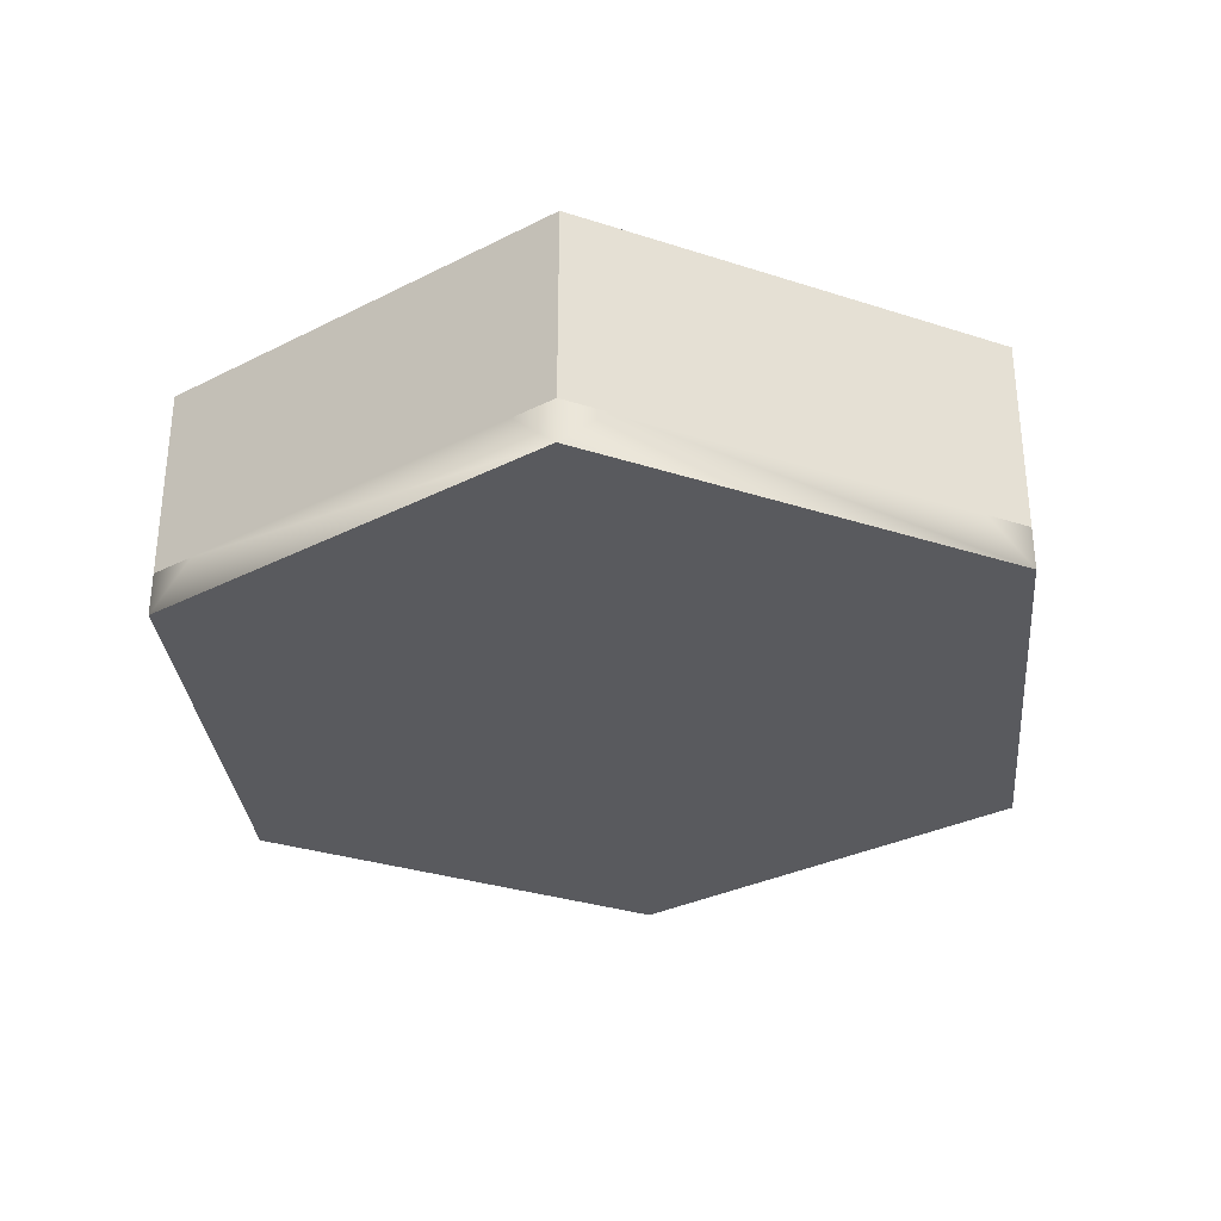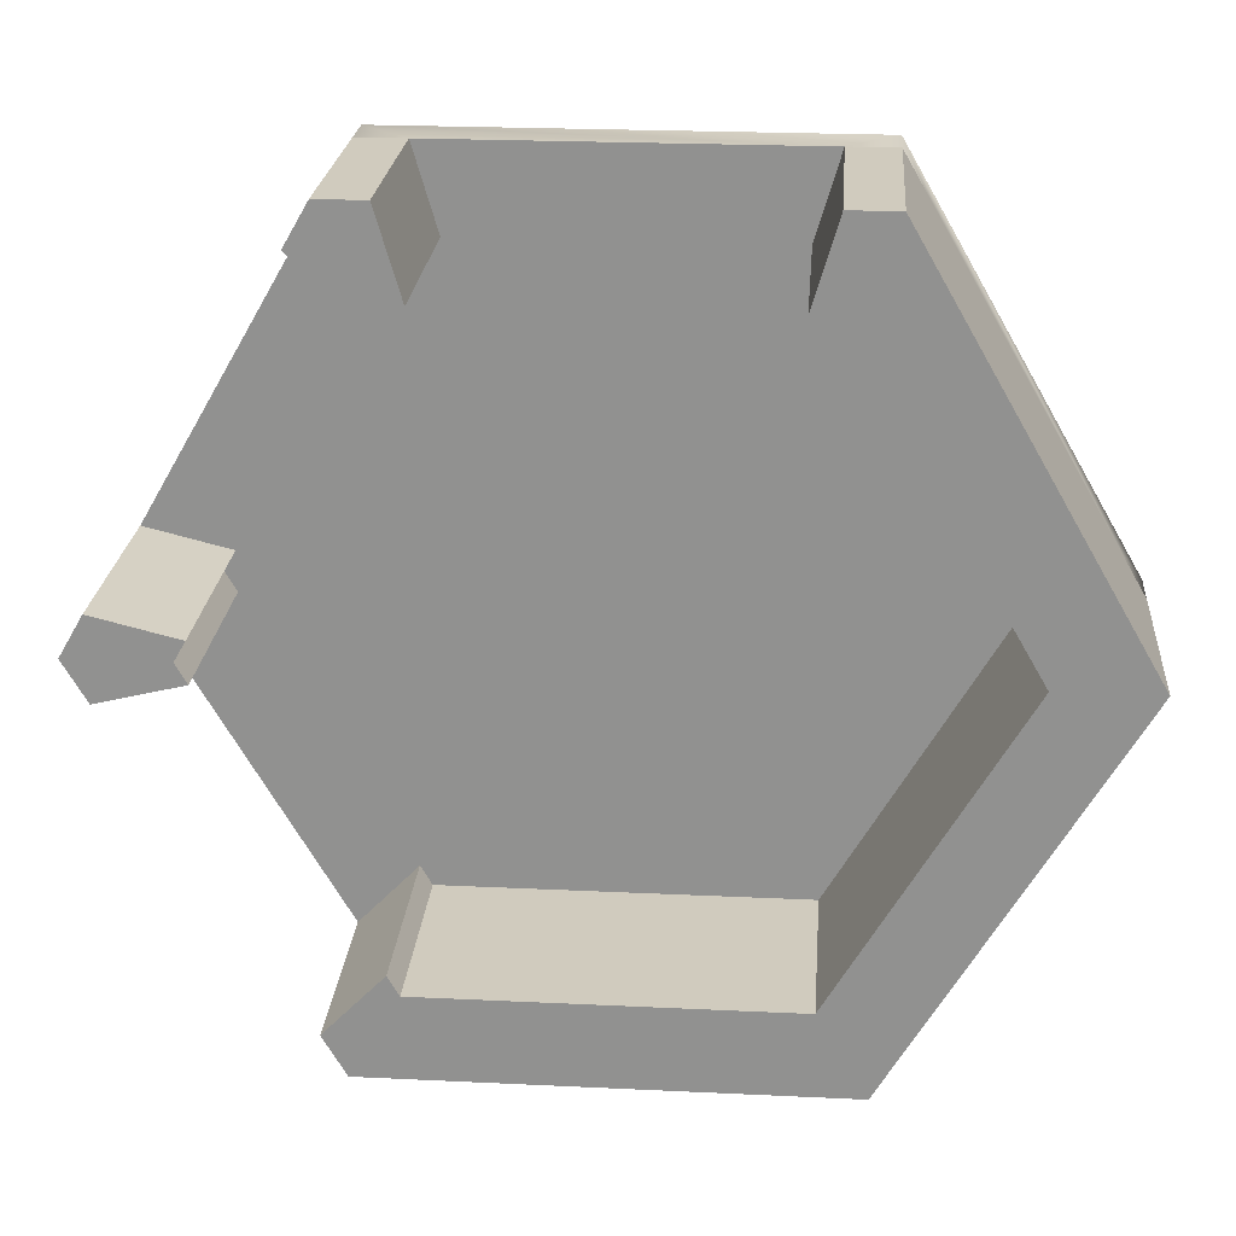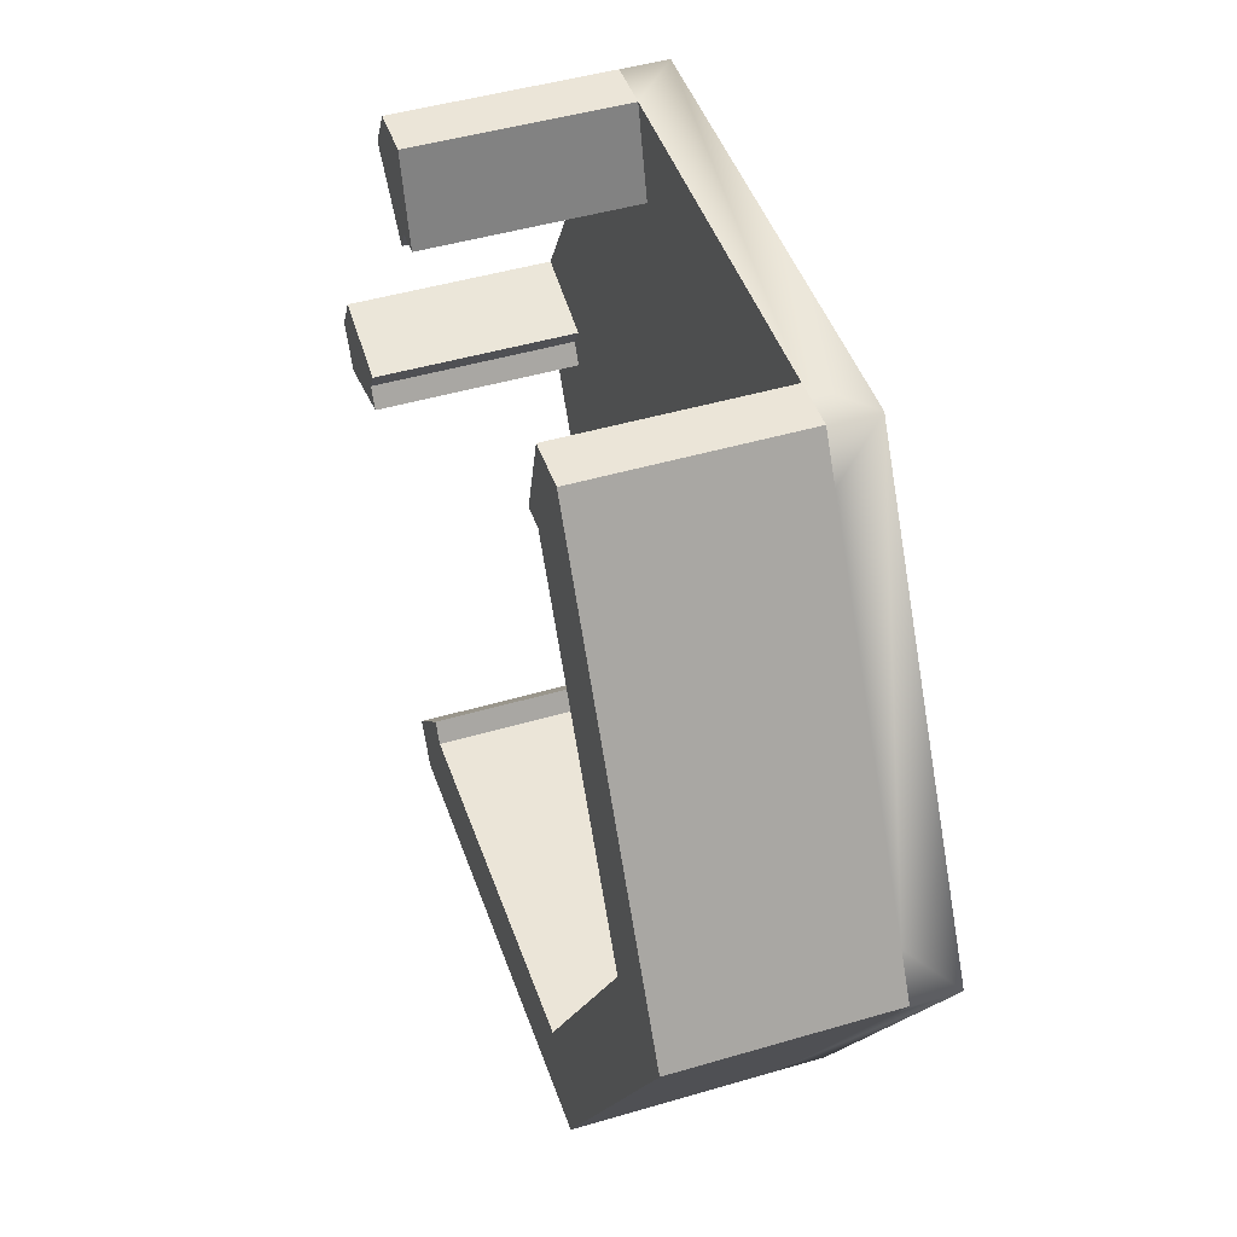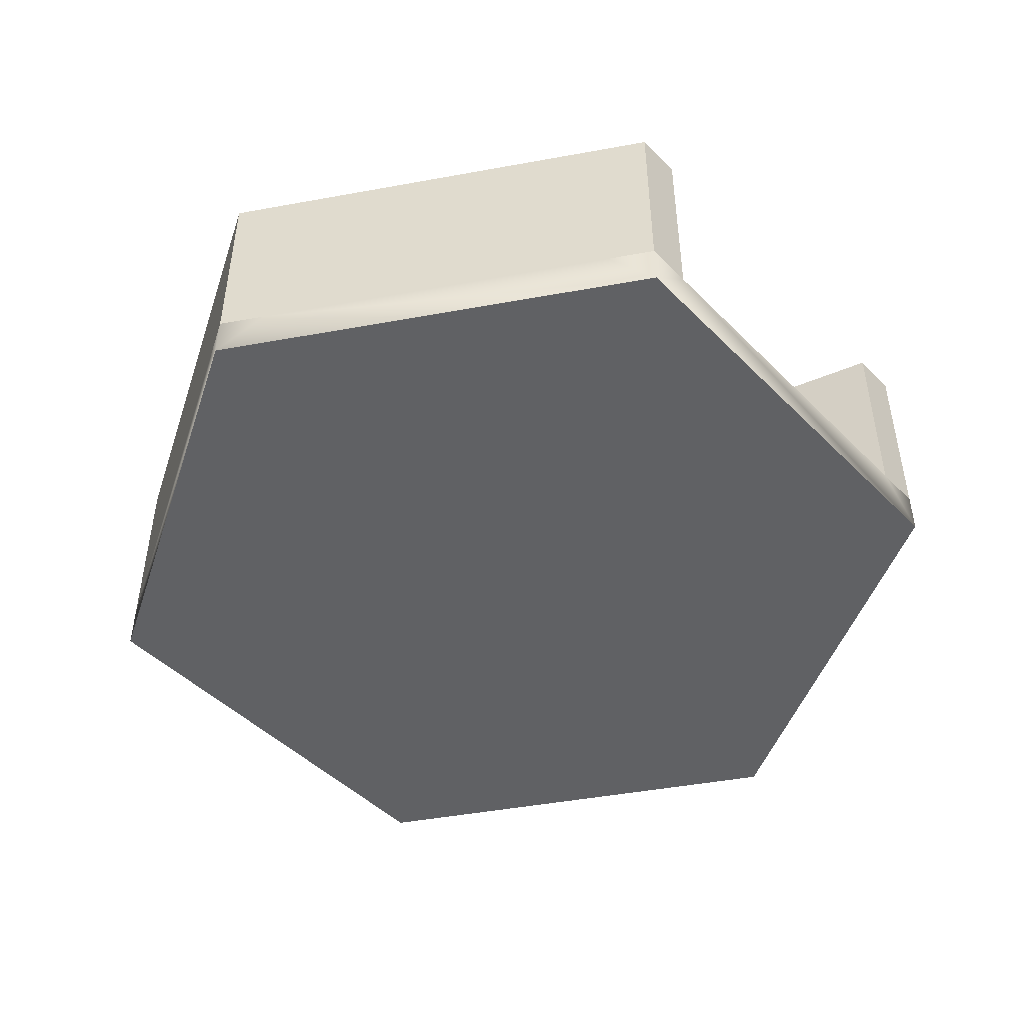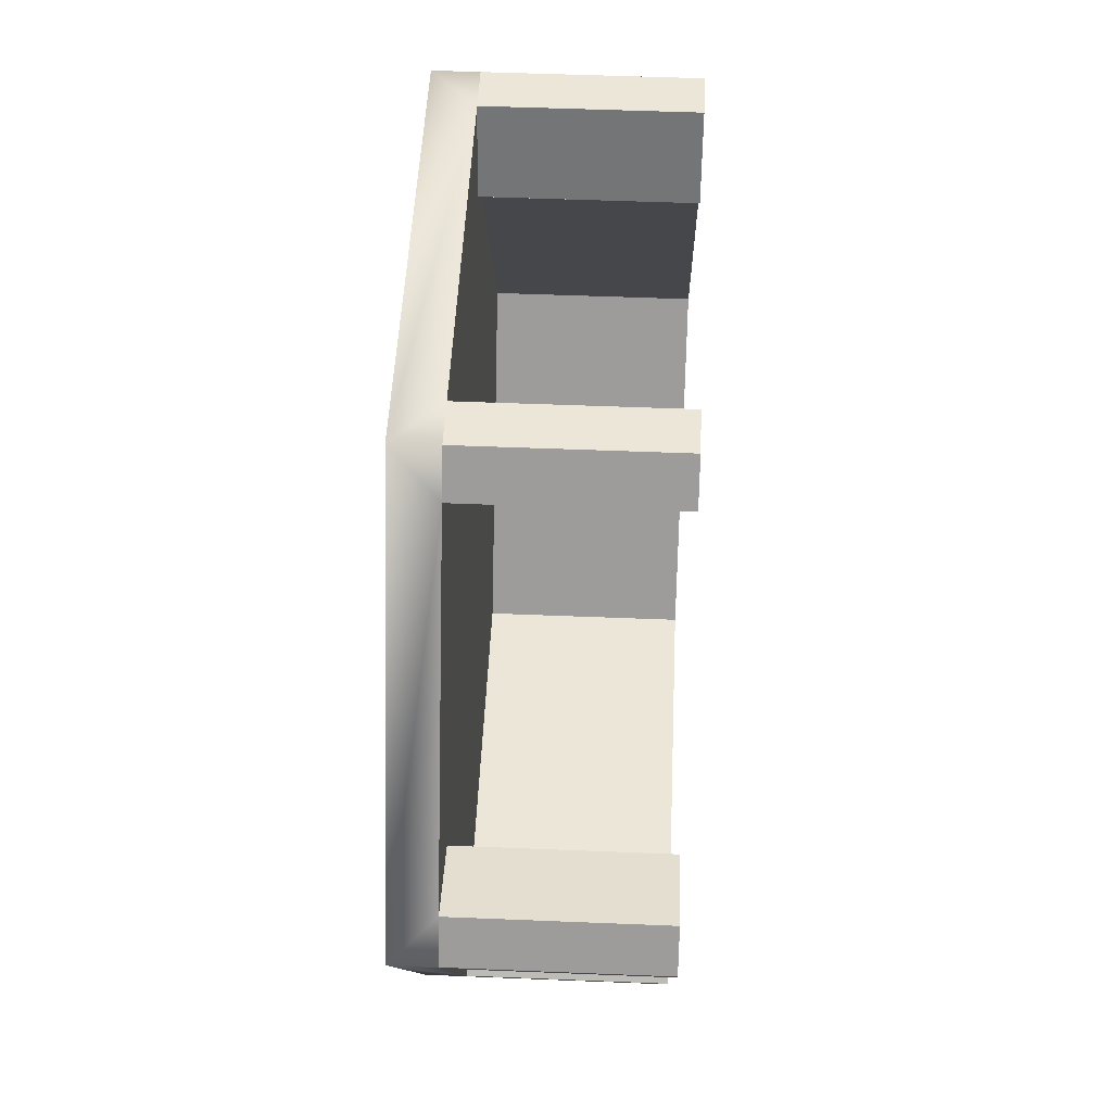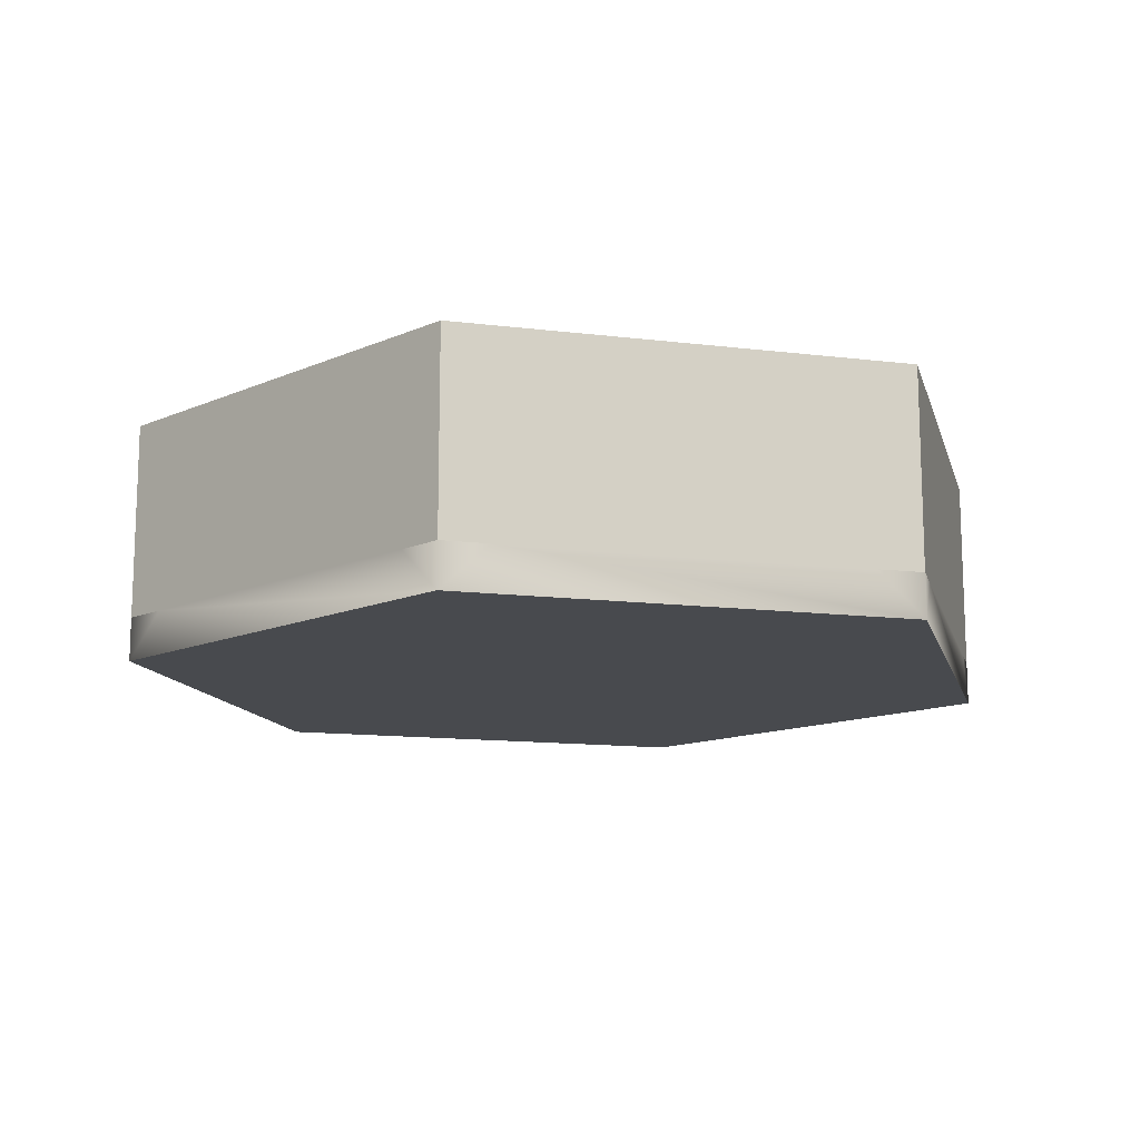
<metadata>
{"format":"obj","ext":"obj","renderer":"f3d","projection":"perspective","resolution":1024,"background":"white","views":[{"elev":-31.8,"azim":-144.5,"up":"+Y"},{"elev":23.4,"azim":-175.4,"up":"+Z"},{"elev":46.0,"azim":-108.7,"up":"+Z"},{"elev":-46.9,"azim":-48.3,"up":"+Y"},{"elev":49.5,"azim":92.6,"up":"+Z"},{"elev":-13.3,"azim":-135.5,"up":"+Y"}]}
</metadata>
<code>
g COL_PB_Gauntlet06_Segment_Large_ButtonMaze_BaseHexagon (03)
v -5.13 -0.5 8.885
v -0 -0.5 0
v -10.26 -0.5 0
v 5.13 -0.5 8.885
v 10.26 -0.5 -8.97e-07
v 5.13 -0.5 -8.885
v -5.13 -0.5 -8.885
v -5.13 5 -8.885
v -4.065 5 -8.885
v -4.04 5 -6.997
v -3.52 5 -6.997
v 3.52 5 -6.997
v 4.065 5 -8.885
v 4.04 5 -6.997
v 5.13 5 -8.885
v -4.065 0.5 -8.885
v -5.13 0.5 -8.885
v -5.13 -0.5 -8.885
v 4.065 0.5 -8.885
v 5.13 -0.5 -8.885
v 5.13 0.5 -8.885
v -4.04 0.5 -6.997
v -3.52 0.5 -6.997
v -0 0.5 0
v 3.52 0.5 -6.997
v 4.04 0.5 -6.997
v -5.662 5 -7.963
v -4.3 5 -6.547
v -10.26 5 0
v -9.727 5 -0.9223
v -8.08 5 0
v -7.82 5 -0.4503
v -10.26 0.5 0
v -10.26 -0.5 0
v -9.727 0.5 -0.9223
v -5.662 0.5 -7.963
v -5.13 -0.5 -8.885
v -5.13 0.5 -8.885
v -4.3 0.5 -6.547
v -7.82 0.5 -0.4503
v -8.08 0.5 0
v -9.728 5 0.9223
v -7.82 5 0.4503
v -5.662 5 7.963
v -4.3 5 6.547
v -4.04 5 6.997
v -5.13 5 8.885
v -5.13 0.5 8.885
v -5.13 -0.5 8.885
v -5.662 0.5 7.963
v -9.728 0.5 0.9223
v -10.26 -0.5 0
v -10.26 0.5 0
v -7.82 0.5 0.4503
v -4.3 0.5 6.547
v -4.04 0.5 6.997
v -4.065 5 8.885
v -3.52 5 6.997
v 3.52 5 6.997
v 4.04 5 6.997
v 4.065 5 8.885
v 5.13 5 8.885
v 5.13 0.5 8.885
v 5.13 -0.5 8.885
v 4.065 0.5 8.885
v -4.065 0.5 8.885
v -5.13 -0.5 8.885
v -5.13 0.5 8.885
v -3.52 0.5 6.997
v 3.52 0.5 6.997
v 4.04 0.5 6.997
v 9.728 0.5 0.9223
v 10.26 0.5 -8.97e-07
v 10.26 -0.5 -8.97e-07
v 5.663 0.5 7.963
v 5.13 -0.5 8.885
v 5.13 0.5 8.885
v 5.662 0.5 -7.963
v 5.13 0.5 -8.885
v 5.13 -0.5 -8.885
v 10.26 -0.5 -8.97e-07
v 9.727 0.5 -0.9223
v 10.26 0.5 -8.97e-07
v 7.82 5 0.4503
v 8.08 5 0
v 9.728 5 0.9223
v 10.26 5 -8.97e-07
v 4.3 5 6.547
v 5.663 5 7.963
v 4.3 0.5 6.547
v 7.82 0.5 0.4503
v 8.08 0.5 0
v 5.662 5 -7.963
v 4.3 5 -6.547
v 7.82 5 -0.4503
v 9.727 5 -0.9223
v 4.3 0.5 -6.547
v 7.82 0.5 -0.4503
v 5.662 0.5 -7.963
v 9.727 0.5 -0.9223
v 5.663 0.5 7.963
v 9.728 0.5 0.9223
v -4.065 0.5 8.885
v 4.065 0.5 8.885
v 7.82 0.5 0.4503
v 8.08 0.5 0
v 7.82 5 0.4503
v 8.08 5 0
v 9.728 0.5 0.9223
v 7.82 0.5 0.4503
v 9.728 5 0.9223
v 7.82 5 0.4503
v 10.26 0.5 -8.97e-07
v 9.728 0.5 0.9223
v 10.26 5 -8.97e-07
v 9.728 5 0.9223
v 7.82 0.5 -0.4503
v 9.727 0.5 -0.9223
v 7.82 5 -0.4503
v 9.727 5 -0.9223
v 8.08 0.5 0
v 7.82 0.5 -0.4503
v 8.08 5 0
v 7.82 5 -0.4503
v 9.727 0.5 -0.9223
v 10.26 0.5 -8.97e-07
v 9.727 5 -0.9223
v 10.26 5 -8.97e-07
v -3.52 0.5 -6.997
v -4.04 0.5 -6.997
v -3.52 5 -6.997
v -4.04 5 -6.997
v 5.13 0.5 -8.885
v 5.662 0.5 -7.963
v 5.13 5 -8.885
v 5.662 5 -7.963
v 5.662 0.5 -7.963
v 4.3 0.5 -6.547
v 5.662 5 -7.963
v 4.3 5 -6.547
v 4.3 0.5 -6.547
v 4.04 0.5 -6.997
v 4.3 5 -6.547
v 4.04 5 -6.997
v 3.52 0.5 -6.997
v 3.52 5 -6.997
v 4.04 0.5 -6.997
v 4.04 5 -6.997
v 5.13 0.5 -8.885
v 4.065 5 -8.885
v 5.13 5 -8.885
v -4.065 5 -8.885
v -5.13 0.5 -8.885
v -5.13 5 -8.885
v -4.04 0.5 -6.997
v -4.3 0.5 -6.547
v -4.04 5 -6.997
v -4.3 5 -6.547
v -5.662 0.5 -7.963
v -5.13 0.5 -8.885
v -5.662 5 -7.963
v -5.13 5 -8.885
v -7.82 0.5 -0.4503
v -7.82 5 -0.4503
v -9.727 0.5 -0.9223
v -5.662 0.5 -7.963
v -9.727 5 -0.9223
v -5.662 5 -7.963
v -8.08 0.5 0
v -8.08 5 0
v -10.26 0.5 0
v -9.727 0.5 -0.9223
v -10.26 5 0
v -9.727 5 -0.9223
v -9.728 0.5 0.9223
v -10.26 0.5 0
v -9.728 5 0.9223
v -10.26 5 0
v -8.08 0.5 0
v -7.82 0.5 0.4503
v -8.08 5 0
v -7.82 5 0.4503
v -4.3 0.5 6.547
v -4.04 0.5 6.997
v -4.3 5 6.547
v -4.04 5 6.997
v -5.662 0.5 7.963
v -9.728 0.5 0.9223
v -5.662 5 7.963
v -9.728 5 0.9223
v -5.13 0.5 8.885
v -4.065 5 8.885
v -5.13 5 8.885
v -5.13 0.5 8.885
v -5.662 0.5 7.963
v -5.13 5 8.885
v -5.662 5 7.963
v -4.04 0.5 6.997
v -3.52 0.5 6.997
v -4.04 5 6.997
v -3.52 5 6.997
v -3.52 0.5 6.997
v -4.065 0.5 8.885
v -3.52 5 6.997
v -4.065 5 8.885
v 3.52 0.5 6.997
v 4.04 0.5 6.997
v 3.52 5 6.997
v 4.04 5 6.997
v 4.065 0.5 8.885
v 3.52 0.5 6.997
v 4.065 5 8.885
v 3.52 5 6.997
v 5.13 0.5 8.885
v 4.065 0.5 8.885
v 5.13 5 8.885
v 4.065 5 8.885
v 4.04 0.5 6.997
v 4.3 0.5 6.547
v 4.04 5 6.997
v 4.3 5 6.547
v 4.3 0.5 6.547
v 5.663 0.5 7.963
v 4.3 5 6.547
v 5.663 5 7.963
v 5.663 0.5 7.963
v 5.13 0.5 8.885
v 5.663 5 7.963
v 5.13 5 8.885
g COL_PB_Gauntlet06_Segment_Large_ButtonMaze_BaseHexagon (03)_0
f 3 2 1
f 1 2 4
f 4 2 5
f 5 2 6
f 6 2 7
f 7 2 3
f 10 9 8
f 11 9 10
f 14 13 12
f 14 15 13
f 18 17 16
f 16 19 18
f 18 19 20
f 21 20 19
f 24 23 22
f 25 23 24
f 26 25 24
f 10 8 27
f 28 10 27
f 31 30 29
f 31 32 30
f 35 34 33
f 35 36 34
f 34 36 37
f 36 38 37
f 24 22 39
f 24 39 40
f 24 40 41
f 9 11 13
f 12 13 11
f 42 31 29
f 43 31 42
f 46 45 44
f 47 46 44
f 50 49 48
f 50 51 49
f 49 51 52
f 51 53 52
f 54 24 41
f 55 24 54
f 56 24 55
f 57 46 47
f 57 58 46
f 61 60 59
f 62 60 61
f 65 64 63
f 65 66 64
f 64 66 67
f 66 68 67
f 56 69 24
f 69 70 24
f 70 71 24
f 74 73 72
f 72 75 74
f 74 75 76
f 77 76 75
f 80 79 78
f 80 78 81
f 81 78 82
f 83 81 82
f 86 85 84
f 86 87 85
f 89 88 60
f 62 89 60
f 71 90 24
f 90 91 24
f 91 92 24
f 93 15 14
f 94 93 14
f 85 96 95
f 87 96 85
f 97 26 24
f 98 97 24
f 92 98 24
f 100 99 97
f 98 100 97
f 101 91 90
f 101 102 91
f 70 69 103
f 104 70 103
f 42 45 43
f 44 45 42
f 32 27 30
f 32 28 27
f 107 106 105
f 107 108 106
f 111 110 109
f 111 112 110
f 115 114 113
f 115 116 114
f 119 118 117
f 119 120 118
f 123 122 121
f 123 124 122
f 127 126 125
f 127 128 126
f 131 130 129
f 131 132 130
f 135 134 133
f 135 136 134
f 139 138 137
f 139 140 138
f 143 142 141
f 143 144 142
f 146 129 145
f 146 131 129
f 148 145 147
f 148 146 145
f 150 149 19
f 150 151 149
f 152 19 16
f 152 150 19
f 154 16 153
f 154 152 16
f 157 156 155
f 157 158 156
f 161 160 159
f 161 162 160
f 158 163 156
f 158 164 163
f 167 166 165
f 167 168 166
f 164 169 163
f 164 170 169
f 173 172 171
f 173 174 172
f 177 176 175
f 177 178 176
f 181 180 179
f 181 182 180
f 185 184 183
f 185 186 184
f 182 183 180
f 182 185 183
f 189 188 187
f 189 190 188
f 192 191 66
f 192 193 191
f 196 195 194
f 196 197 195
f 200 199 198
f 200 201 199
f 204 203 202
f 204 205 203
f 208 207 206
f 208 209 207
f 212 211 210
f 212 213 211
f 216 215 214
f 216 217 215
f 220 219 218
f 220 221 219
f 224 223 222
f 224 225 223
f 228 227 226
f 228 229 227

</code>
